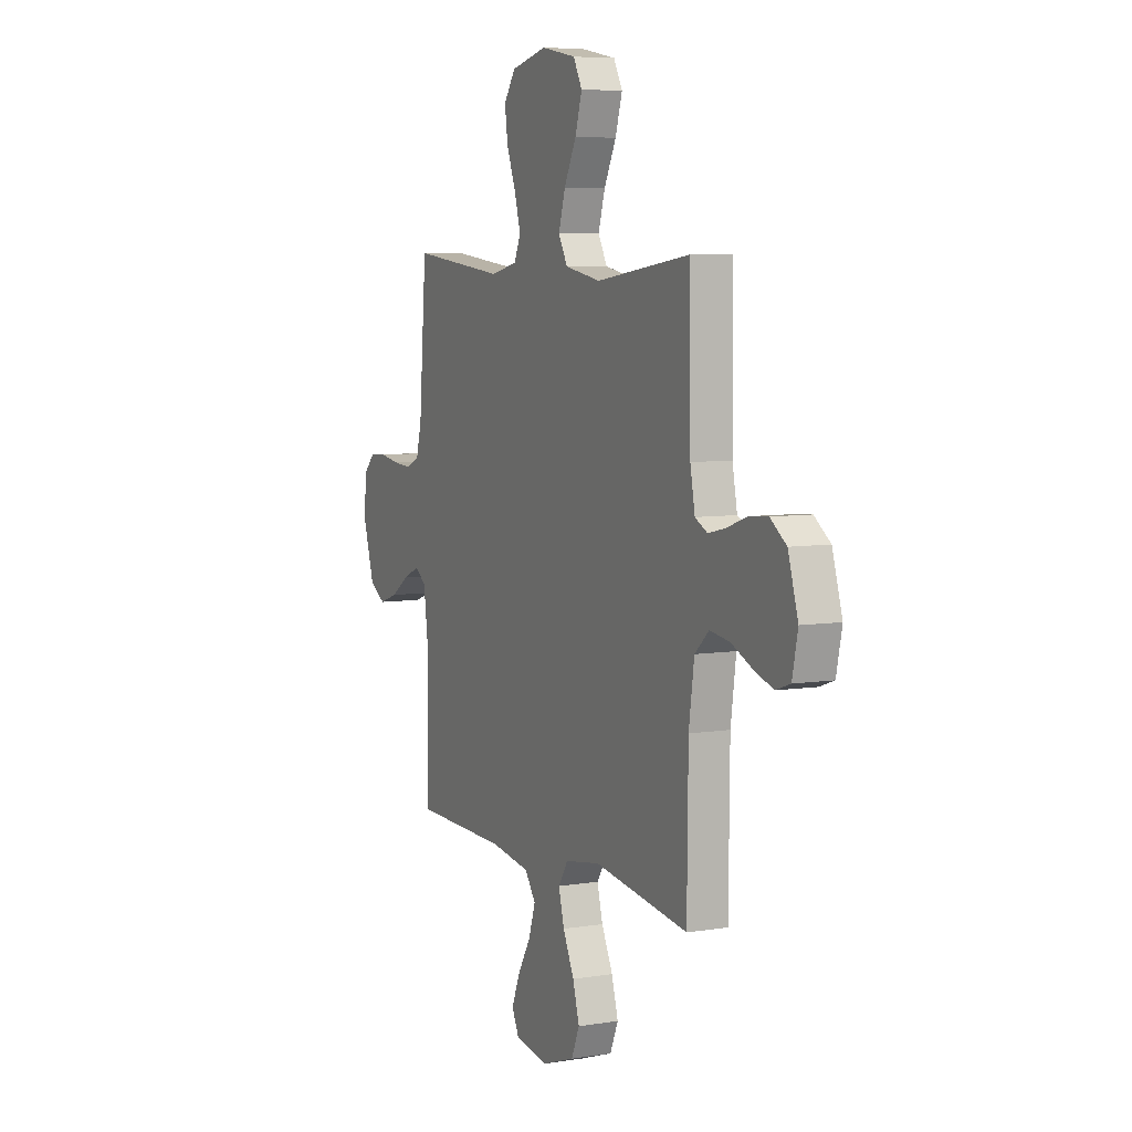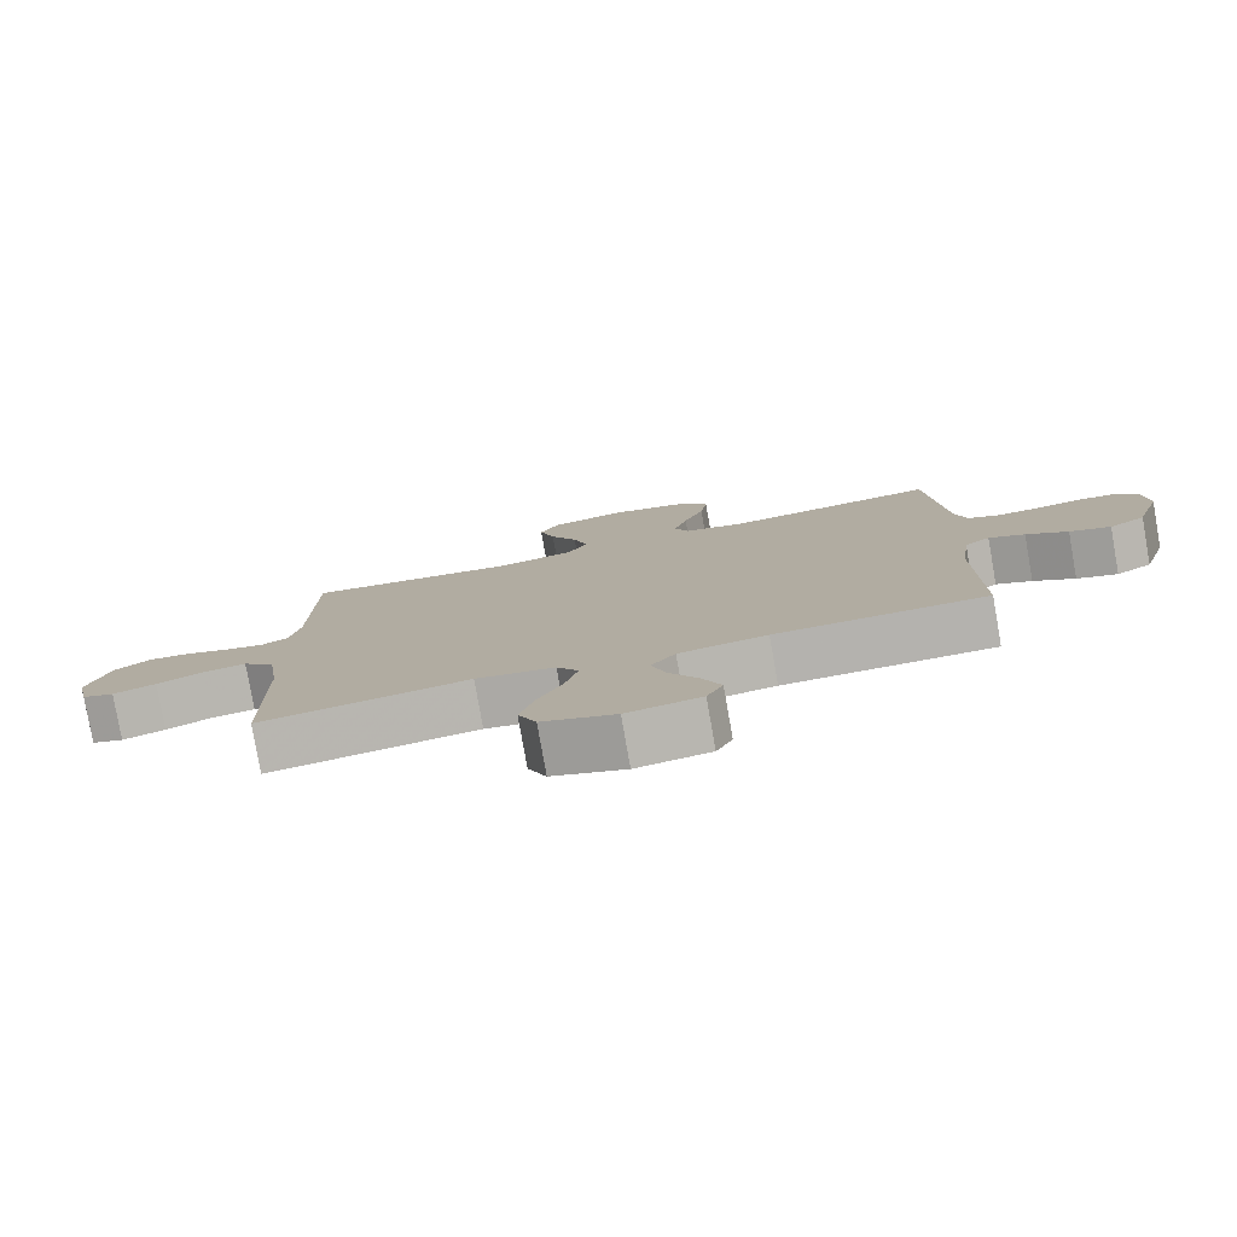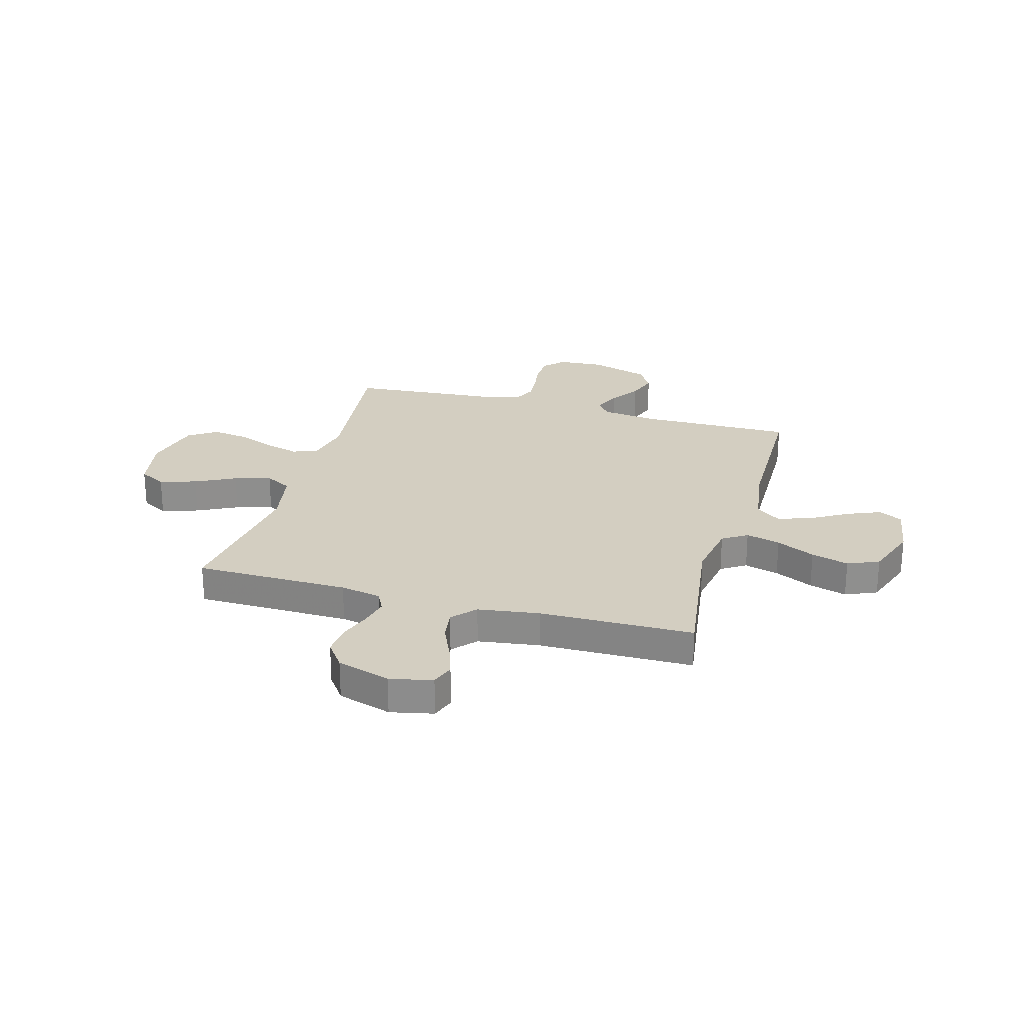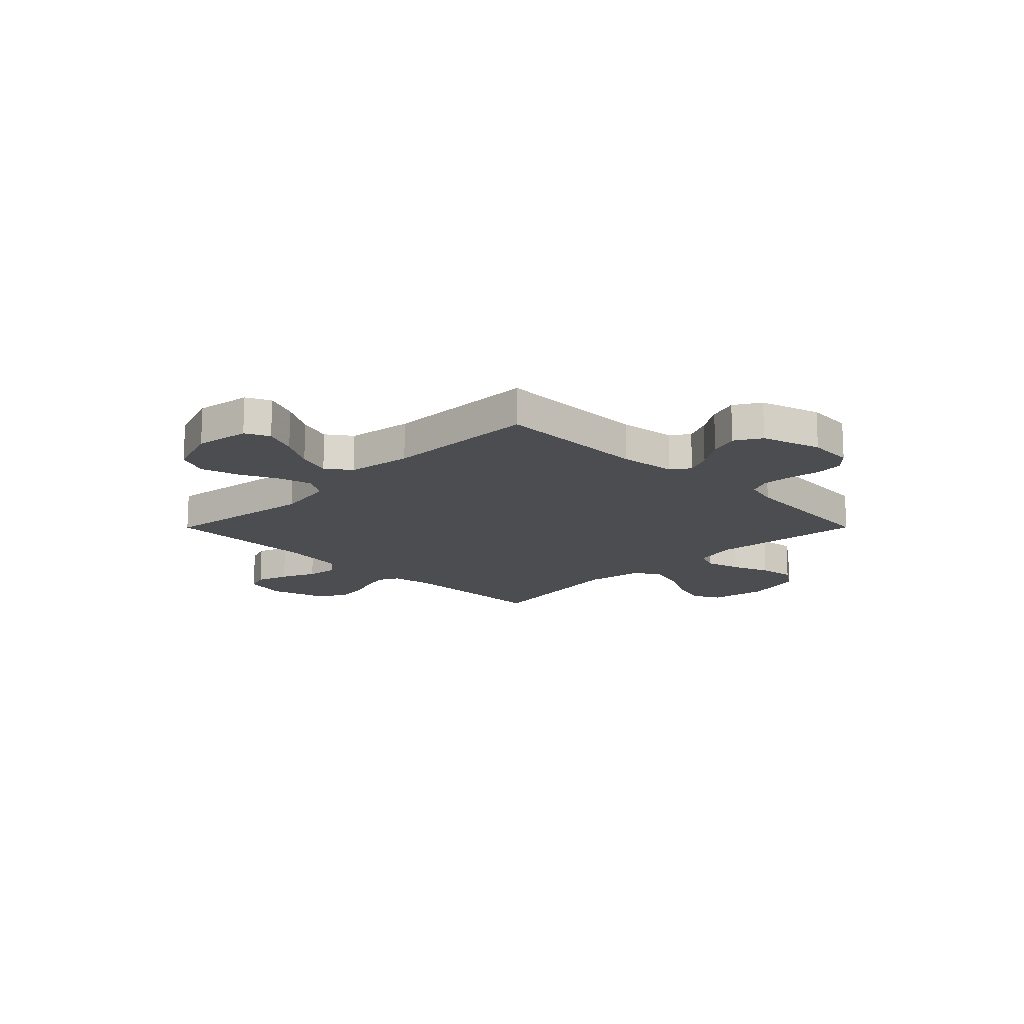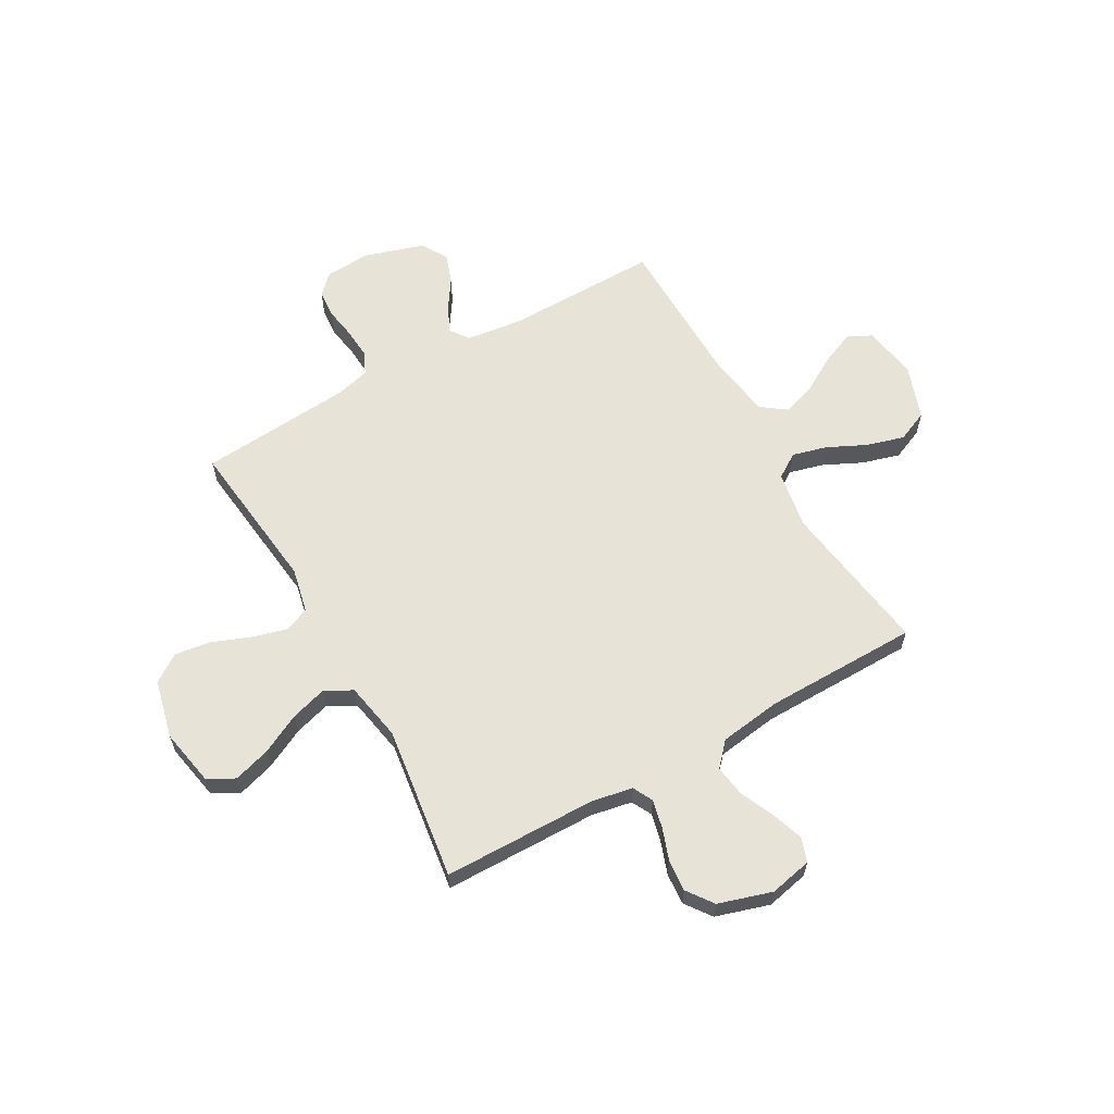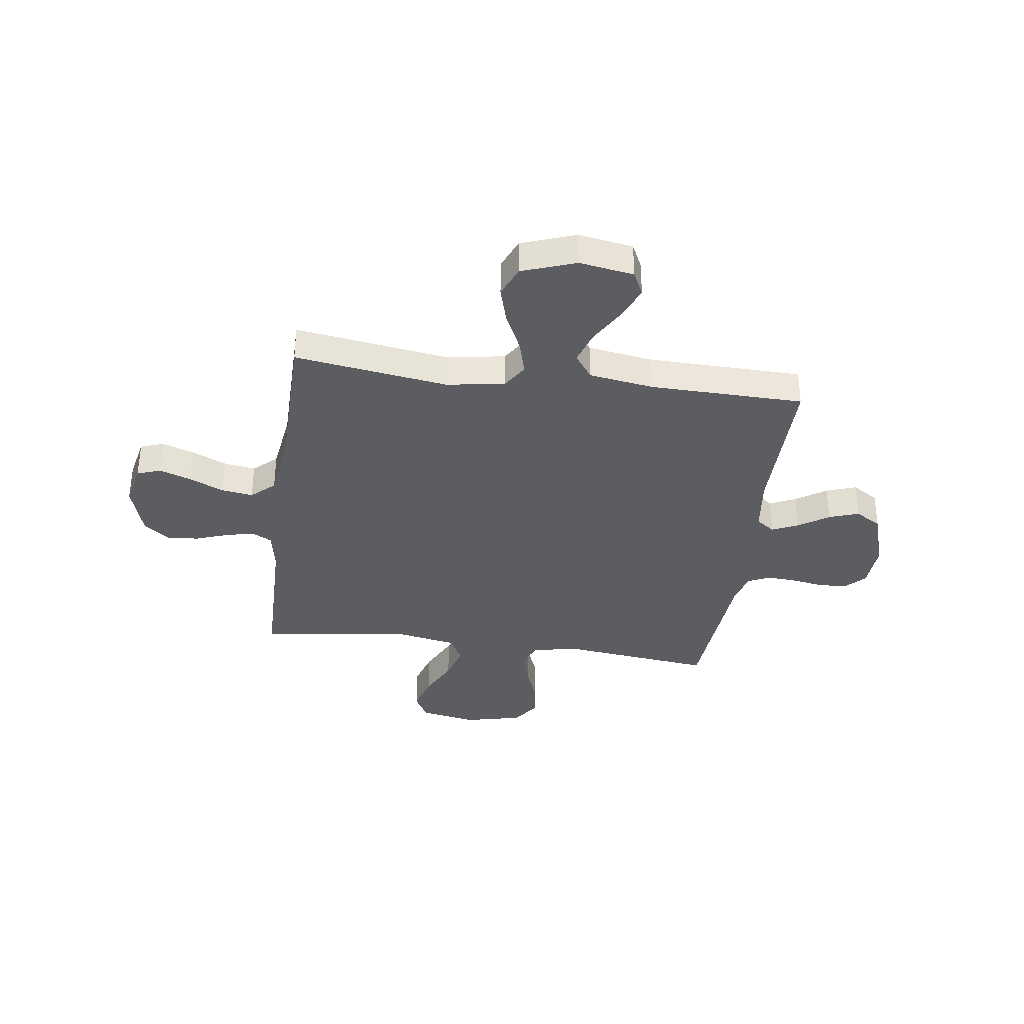
<metadata>
{"format":"obj","ext":"obj","renderer":"f3d","projection":"perspective","resolution":1024,"background":"white","views":[{"elev":6.6,"azim":64.6,"up":"+Z"},{"elev":-79.5,"azim":-170.0,"up":"+Z"},{"elev":25.3,"azim":105.7,"up":"+Y"},{"elev":-15.8,"azim":-134.9,"up":"+Y"},{"elev":61.8,"azim":60.5,"up":"+Y"},{"elev":-35.9,"azim":172.2,"up":"+Y"}]}
</metadata>
<code>
v -0.5 0.07 -0.5
v -0.497 0.07 -0.2
v -0.511 0.07 -0.091
v -0.547 0.07 -0.065
v -0.598 0.07 -0.088
v -0.657 0.07 -0.127
v -0.715 0.07 -0.147
v -0.766 0.07 -0.116
v -0.802 0.07 0
v -0.796 0.07 0.089
v -0.76 0.07 0.125
v -0.705 0.07 0.129
v -0.643 0.07 0.119
v -0.585 0.07 0.115
v -0.541 0.07 0.135
v -0.524 0.07 0.2
v -0.5 0.07 0.5
v -0.2 0.07 0.466
v -0.113 0.07 0.485
v -0.093 0.07 0.533
v -0.112 0.07 0.601
v -0.141 0.07 0.675
v -0.151 0.07 0.745
v -0.114 0.07 0.799
v 0 0.07 0.826
v 0.111 0.07 0.805
v 0.139 0.07 0.753
v 0.117 0.07 0.681
v 0.078 0.07 0.603
v 0.057 0.07 0.532
v 0.086 0.07 0.48
v 0.2 0.07 0.459
v 0.5 0.07 0.5
v 0.504 0.07 0.2
v 0.519 0.07 0.121
v 0.558 0.07 0.101
v 0.614 0.07 0.114
v 0.676 0.07 0.136
v 0.737 0.07 0.141
v 0.788 0.07 0.104
v 0.82 0.07 0
v 0.802 0.07 -0.083
v 0.756 0.07 -0.099
v 0.694 0.07 -0.078
v 0.627 0.07 -0.048
v 0.565 0.07 -0.039
v 0.52 0.07 -0.08
v 0.503 0.07 -0.2
v 0.5 0.07 -0.5
v 0.2 0.07 -0.457
v 0.087 0.07 -0.476
v 0.056 0.07 -0.524
v 0.074 0.07 -0.591
v 0.11 0.07 -0.666
v 0.131 0.07 -0.739
v 0.105 0.07 -0.8
v 0 0.07 -0.837
v -0.106 0.07 -0.82
v -0.129 0.07 -0.773
v -0.102 0.07 -0.708
v -0.06 0.07 -0.637
v -0.039 0.07 -0.572
v -0.074 0.07 -0.524
v -0.2 0.07 -0.505
v -0.5 0 -0.5
v -0.497 0 -0.2
v -0.511 0 -0.091
v -0.547 0 -0.065
v -0.598 0 -0.088
v -0.657 0 -0.127
v -0.715 0 -0.147
v -0.766 0 -0.116
v -0.802 0 0
v -0.796 0 0.089
v -0.76 0 0.125
v -0.705 0 0.129
v -0.643 0 0.119
v -0.585 0 0.115
v -0.541 0 0.135
v -0.524 0 0.2
v -0.5 0 0.5
v -0.2 0 0.466
v -0.113 0 0.485
v -0.093 0 0.533
v -0.112 0 0.601
v -0.141 0 0.675
v -0.151 0 0.745
v -0.114 0 0.799
v 0 0 0.826
v 0.111 0 0.805
v 0.139 0 0.753
v 0.117 0 0.681
v 0.078 0 0.603
v 0.057 0 0.532
v 0.086 0 0.48
v 0.2 0 0.459
v 0.5 0 0.5
v 0.504 0 0.2
v 0.519 0 0.121
v 0.558 0 0.101
v 0.614 0 0.114
v 0.676 0 0.136
v 0.737 0 0.141
v 0.788 0 0.104
v 0.82 0 0
v 0.802 0 -0.083
v 0.756 0 -0.099
v 0.694 0 -0.078
v 0.627 0 -0.048
v 0.565 0 -0.039
v 0.52 0 -0.08
v 0.503 0 -0.2
v 0.5 0 -0.5
v 0.2 0 -0.457
v 0.087 0 -0.476
v 0.056 0 -0.524
v 0.074 0 -0.591
v 0.11 0 -0.666
v 0.131 0 -0.739
v 0.105 0 -0.8
v 0 0 -0.837
v -0.106 0 -0.82
v -0.129 0 -0.773
v -0.102 0 -0.708
v -0.06 0 -0.637
v -0.039 0 -0.572
v -0.074 0 -0.524
v -0.2 0 -0.505
f 59 60 61
f 58 59 61
f 57 58 61
f 56 57 61
f 55 56 61
f 54 55 61
f 53 54 61
f 52 53 61 62
f 51 52 62 63
f 48 49 50
f 47 48 50 51
f 43 44 45
f 42 43 45
f 41 42 45
f 40 41 45
f 39 40 45
f 38 39 45
f 37 38 45
f 36 37 45 46
f 35 36 46 47
f 32 33 34
f 51 63 64
f 47 51 64
f 35 47 64
f 34 35 64
f 32 34 64
f 31 32 64
f 27 28 29
f 26 27 29
f 25 26 29
f 24 25 29
f 23 24 29
f 22 23 29
f 21 22 29
f 16 17 18
f 15 16 18 19
f 11 12 13
f 10 11 13
f 9 10 13
f 8 9 13
f 7 8 13
f 6 7 13
f 5 6 13
f 4 5 13 14
f 3 4 14 15
f 64 1 2
f 31 64 2
f 30 31 2
f 20 21 29 30
f 19 20 30
f 3 15 19 30
f 2 3 30
f 125 124 123
f 125 123 122
f 125 122 121
f 125 121 120
f 125 120 119
f 125 119 118
f 125 118 117
f 126 125 117 116
f 127 126 116 115
f 114 113 112
f 115 114 112 111
f 109 108 107
f 109 107 106
f 109 106 105
f 109 105 104
f 109 104 103
f 109 103 102
f 109 102 101
f 110 109 101 100
f 111 110 100 99
f 98 97 96
f 128 127 115
f 128 115 111
f 128 111 99
f 128 99 98
f 128 98 96
f 128 96 95
f 93 92 91
f 93 91 90
f 93 90 89
f 93 89 88
f 93 88 87
f 93 87 86
f 93 86 85
f 82 81 80
f 83 82 80 79
f 77 76 75
f 77 75 74
f 77 74 73
f 77 73 72
f 77 72 71
f 77 71 70
f 77 70 69
f 78 77 69 68
f 79 78 68 67
f 66 65 128
f 66 128 95
f 66 95 94
f 94 93 85 84
f 94 84 83
f 94 83 79 67
f 94 67 66
f 1 65 66 2
f 2 66 67 3
f 3 67 68 4
f 4 68 69 5
f 5 69 70 6
f 6 70 71 7
f 7 71 72 8
f 8 72 73 9
f 9 73 74 10
f 10 74 75 11
f 11 75 76 12
f 12 76 77 13
f 13 77 78 14
f 14 78 79 15
f 15 79 80 16
f 16 80 81 17
f 17 81 82 18
f 18 82 83 19
f 19 83 84 20
f 20 84 85 21
f 21 85 86 22
f 22 86 87 23
f 23 87 88 24
f 24 88 89 25
f 25 89 90 26
f 26 90 91 27
f 27 91 92 28
f 28 92 93 29
f 29 93 94 30
f 30 94 95 31
f 31 95 96 32
f 32 96 97 33
f 33 97 98 34
f 34 98 99 35
f 35 99 100 36
f 36 100 101 37
f 37 101 102 38
f 38 102 103 39
f 39 103 104 40
f 40 104 105 41
f 41 105 106 42
f 42 106 107 43
f 43 107 108 44
f 44 108 109 45
f 45 109 110 46
f 46 110 111 47
f 47 111 112 48
f 48 112 113 49
f 49 113 114 50
f 50 114 115 51
f 51 115 116 52
f 52 116 117 53
f 53 117 118 54
f 54 118 119 55
f 55 119 120 56
f 56 120 121 57
f 57 121 122 58
f 58 122 123 59
f 59 123 124 60
f 60 124 125 61
f 61 125 126 62
f 62 126 127 63
f 63 127 128 64
f 64 128 65 1

</code>
